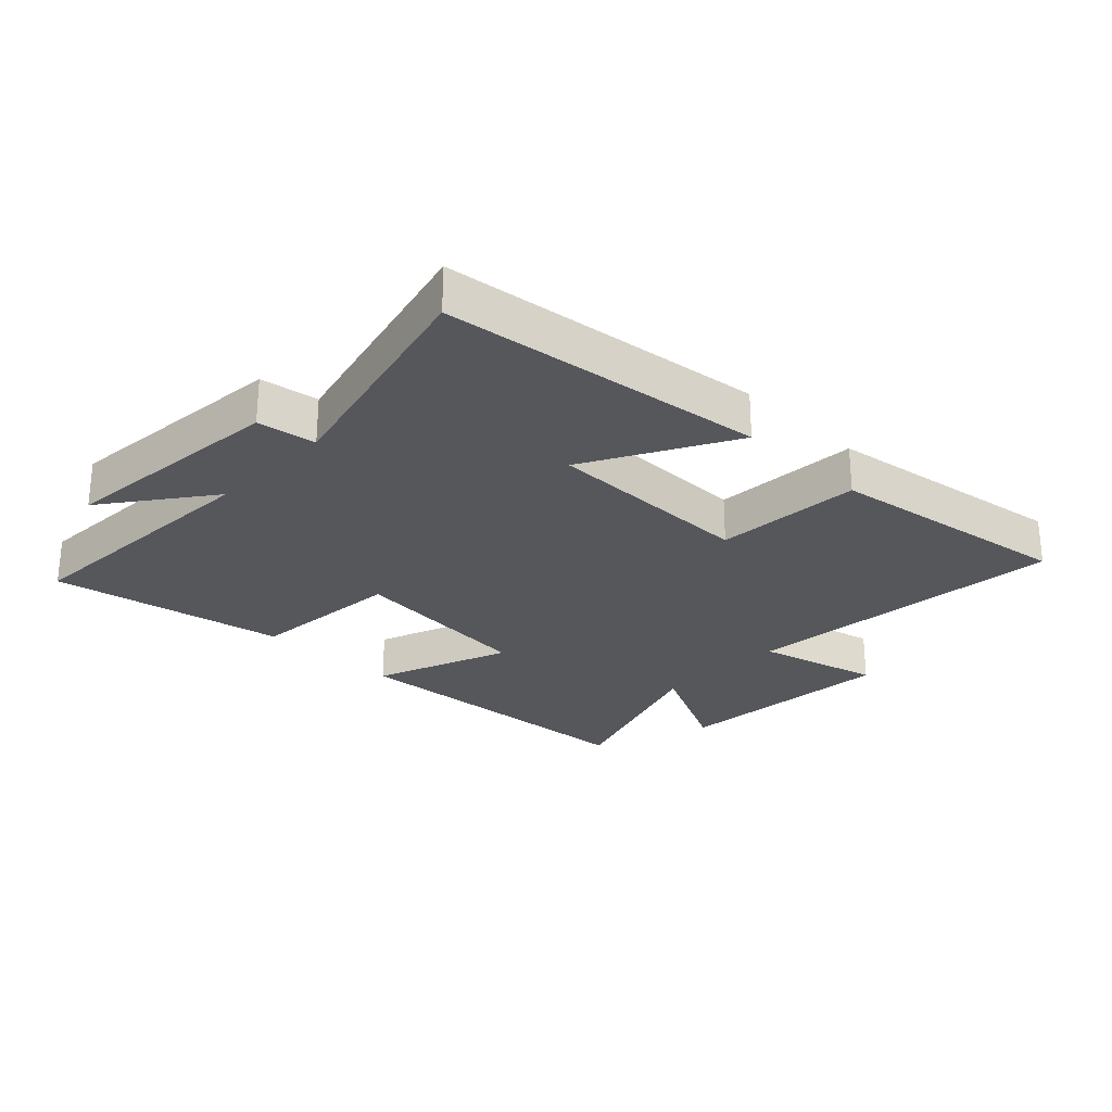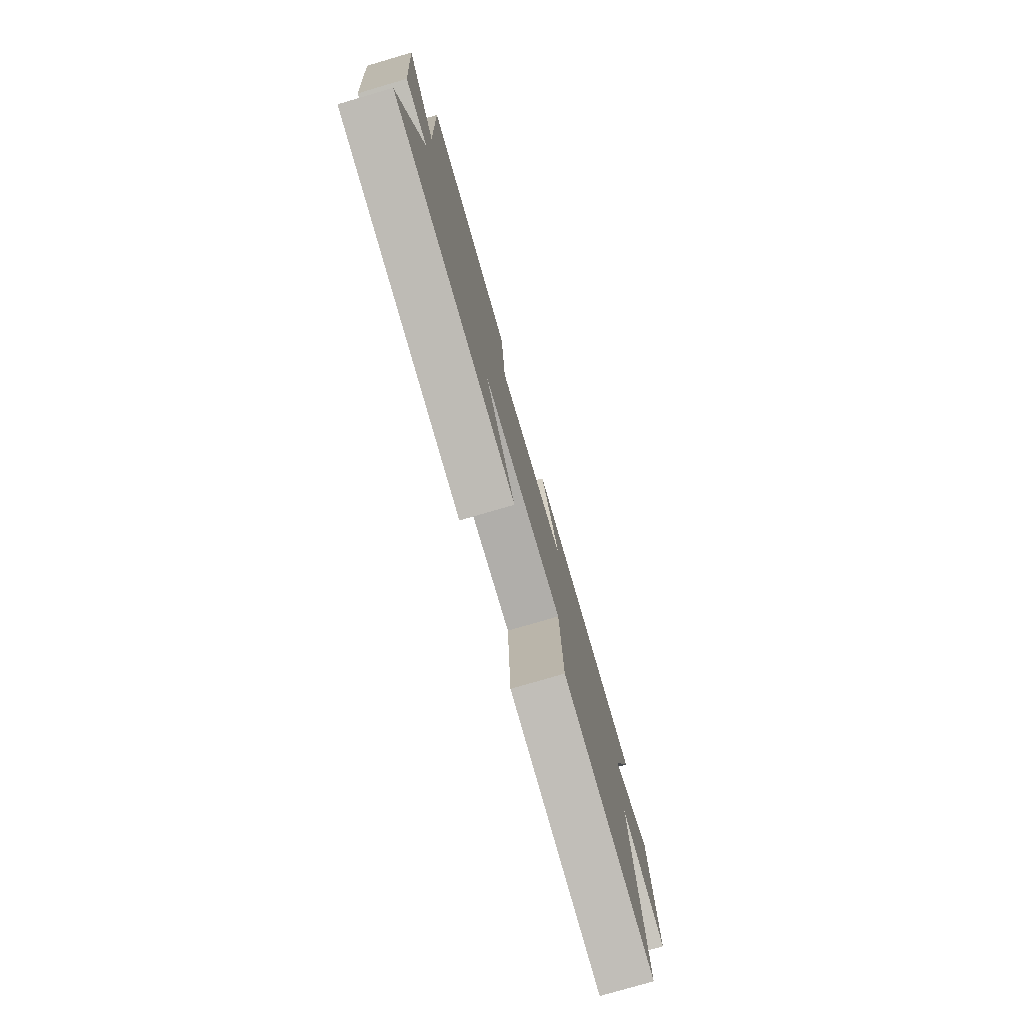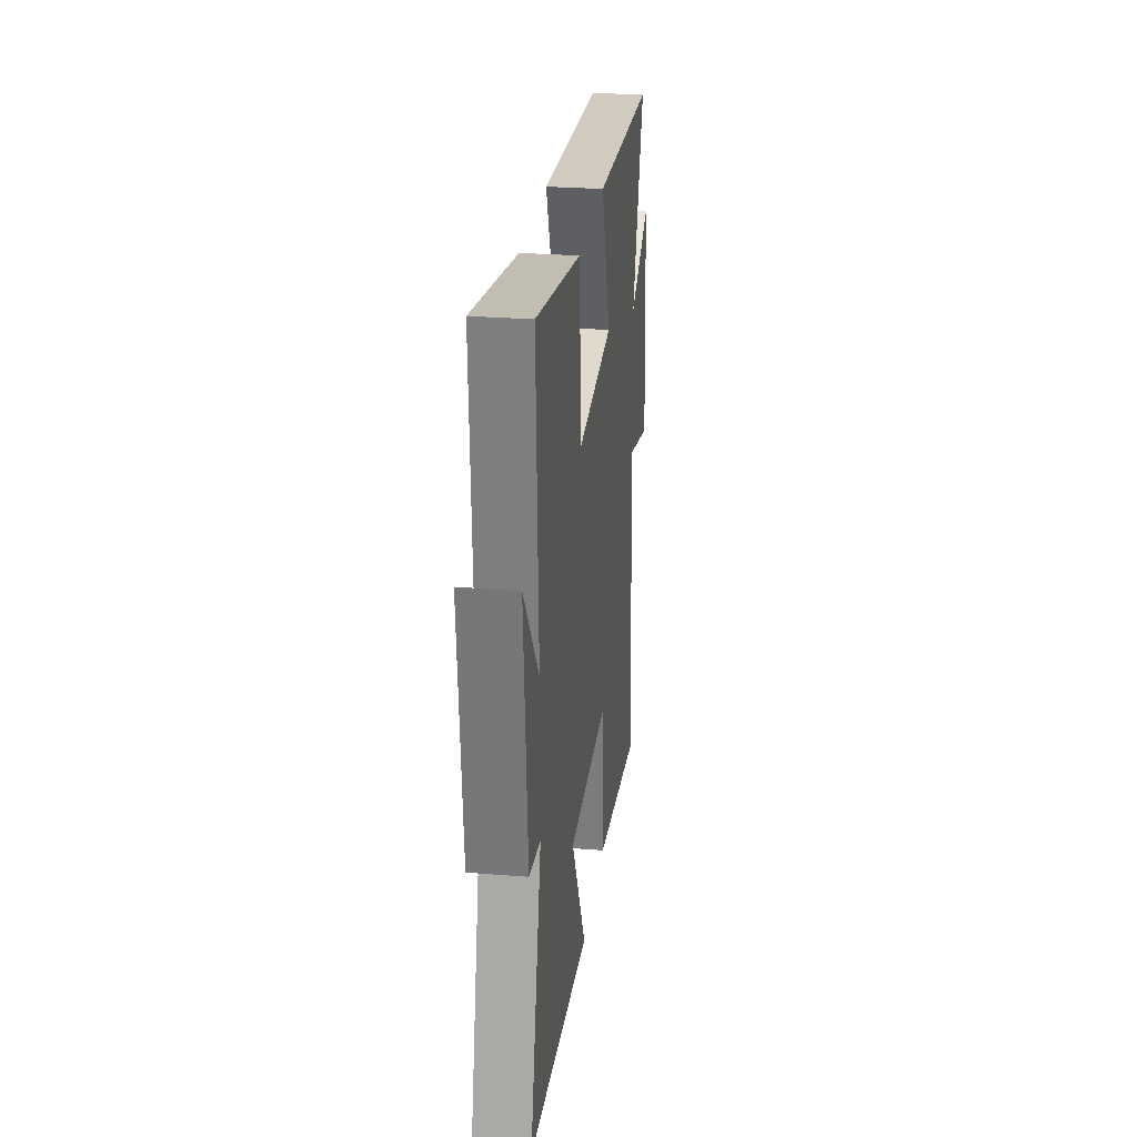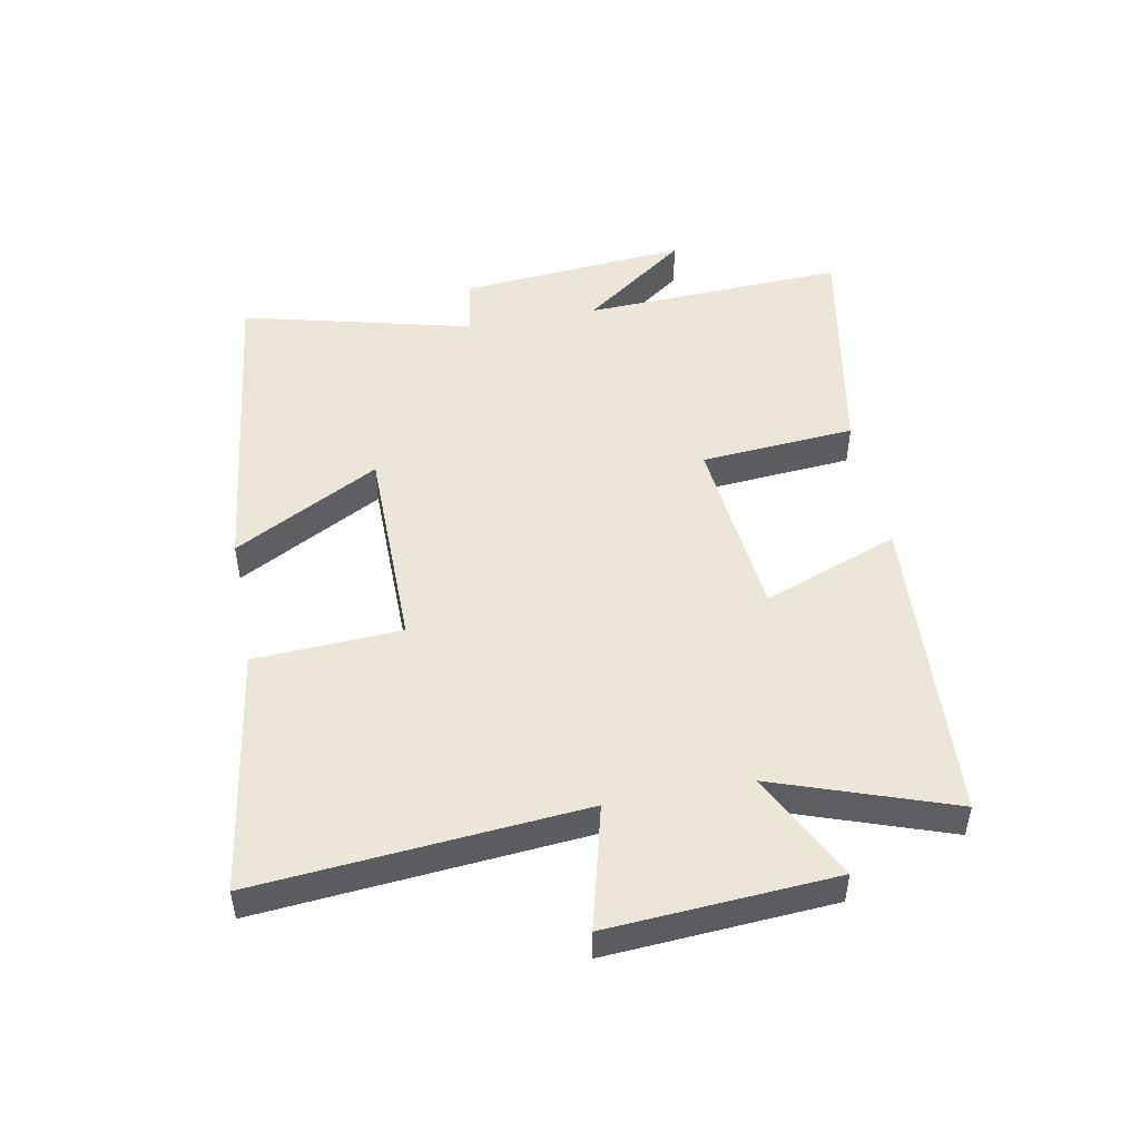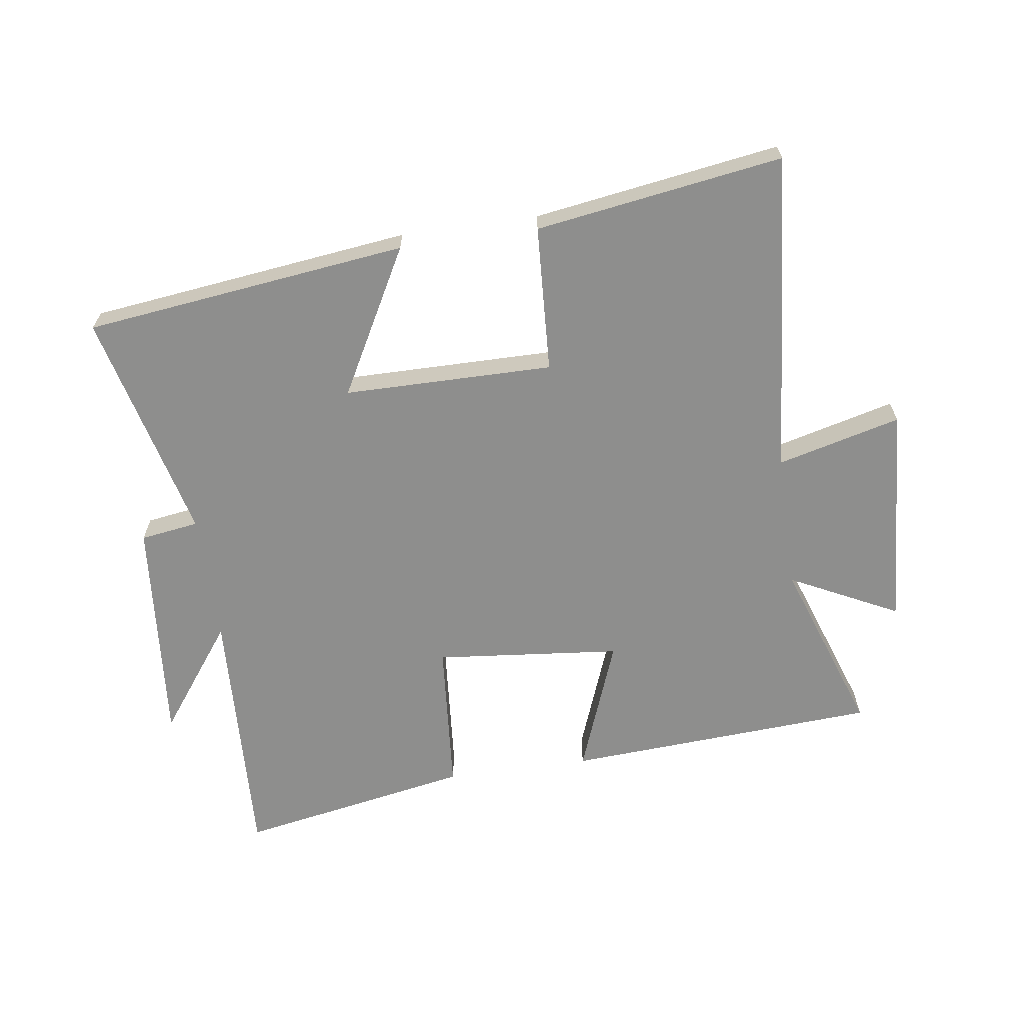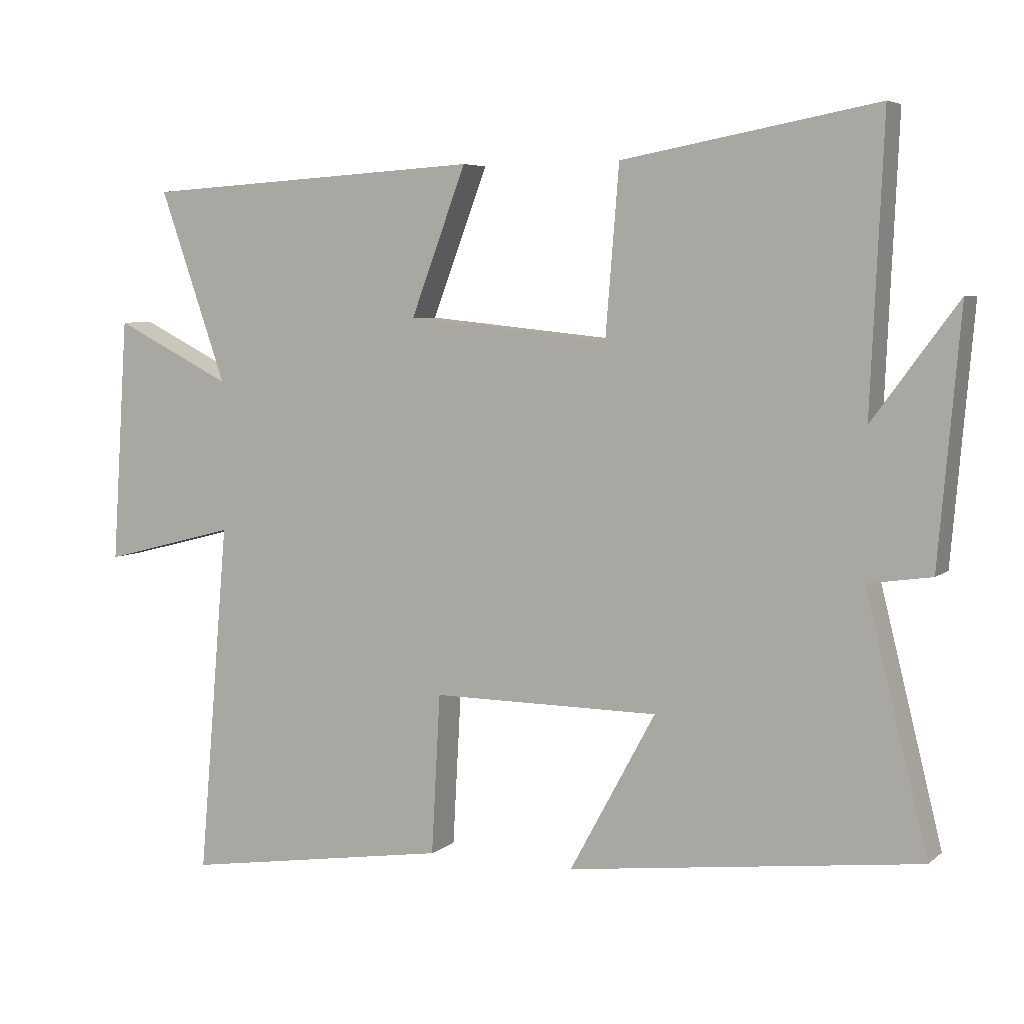
<metadata>
{"format":"obj","ext":"obj","renderer":"f3d","projection":"perspective","resolution":1024,"background":"white","views":[{"elev":-26.7,"azim":135.9,"up":"+Y"},{"elev":-78.2,"azim":106.3,"up":"+Z"},{"elev":27.0,"azim":97.1,"up":"+Z"},{"elev":49.2,"azim":-100.7,"up":"+Y"},{"elev":-64.8,"azim":-171.9,"up":"+Y"},{"elev":5.6,"azim":25.1,"up":"+Z"}]}
</metadata>
<code>
v -0.599 0.07 0.469
v -0.095 0.07 0.5
v -0.177 0.07 0.282
v 0.123 0.07 0.252
v 0.143 0.07 0.5
v 0.519 0.07 0.569
v 0.5 0.07 0.146
v 0.626 0.07 0.316
v 0.594 0.07 -0.052
v 0.5 0.07 -0.066
v 0.592 0.07 -0.437
v 0.073 0.07 -0.5
v 0.2 0.07 -0.266
v -0.136 0.07 -0.264
v -0.149 0.07 -0.5
v -0.545 0.07 -0.56
v -0.5 0.07 -0.039
v -0.698 0.07 -0.09
v -0.674 0.07 0.272
v -0.5 0.07 0.185
v -0.599 0 0.469
v -0.095 0 0.5
v -0.177 0 0.282
v 0.123 0 0.252
v 0.143 0 0.5
v 0.519 0 0.569
v 0.5 0 0.146
v 0.626 0 0.316
v 0.594 0 -0.052
v 0.5 0 -0.066
v 0.592 0 -0.437
v 0.073 0 -0.5
v 0.2 0 -0.266
v -0.136 0 -0.264
v -0.149 0 -0.5
v -0.545 0 -0.56
v -0.5 0 -0.039
v -0.698 0 -0.09
v -0.674 0 0.272
v -0.5 0 0.185
f 17 18 19 20
f 14 15 16 17
f 13 14 17 20
f 10 11 12 13
f 10 13 20 1
f 7 8 9 10
f 4 5 6 7
f 3 4 7 10
f 1 2 3
f 1 3 10
f 40 39 38 37
f 37 36 35 34
f 40 37 34 33
f 33 32 31 30
f 21 40 33 30
f 30 29 28 27
f 27 26 25 24
f 30 27 24 23
f 23 22 21
f 30 23 21
f 1 21 22 2
f 2 22 23 3
f 3 23 24 4
f 4 24 25 5
f 5 25 26 6
f 6 26 27 7
f 7 27 28 8
f 8 28 29 9
f 9 29 30 10
f 10 30 31 11
f 11 31 32 12
f 12 32 33 13
f 13 33 34 14
f 14 34 35 15
f 15 35 36 16
f 16 36 37 17
f 17 37 38 18
f 18 38 39 19
f 19 39 40 20
f 20 40 21 1

</code>
